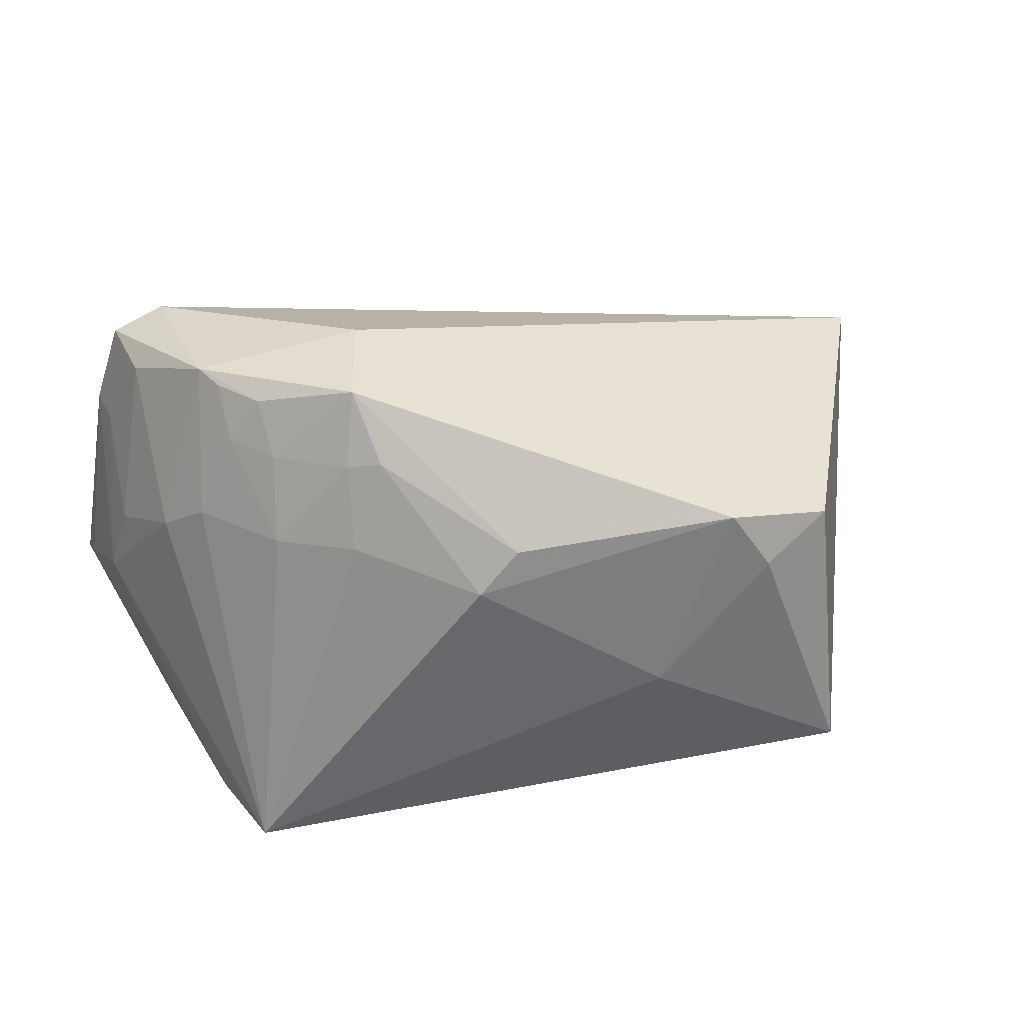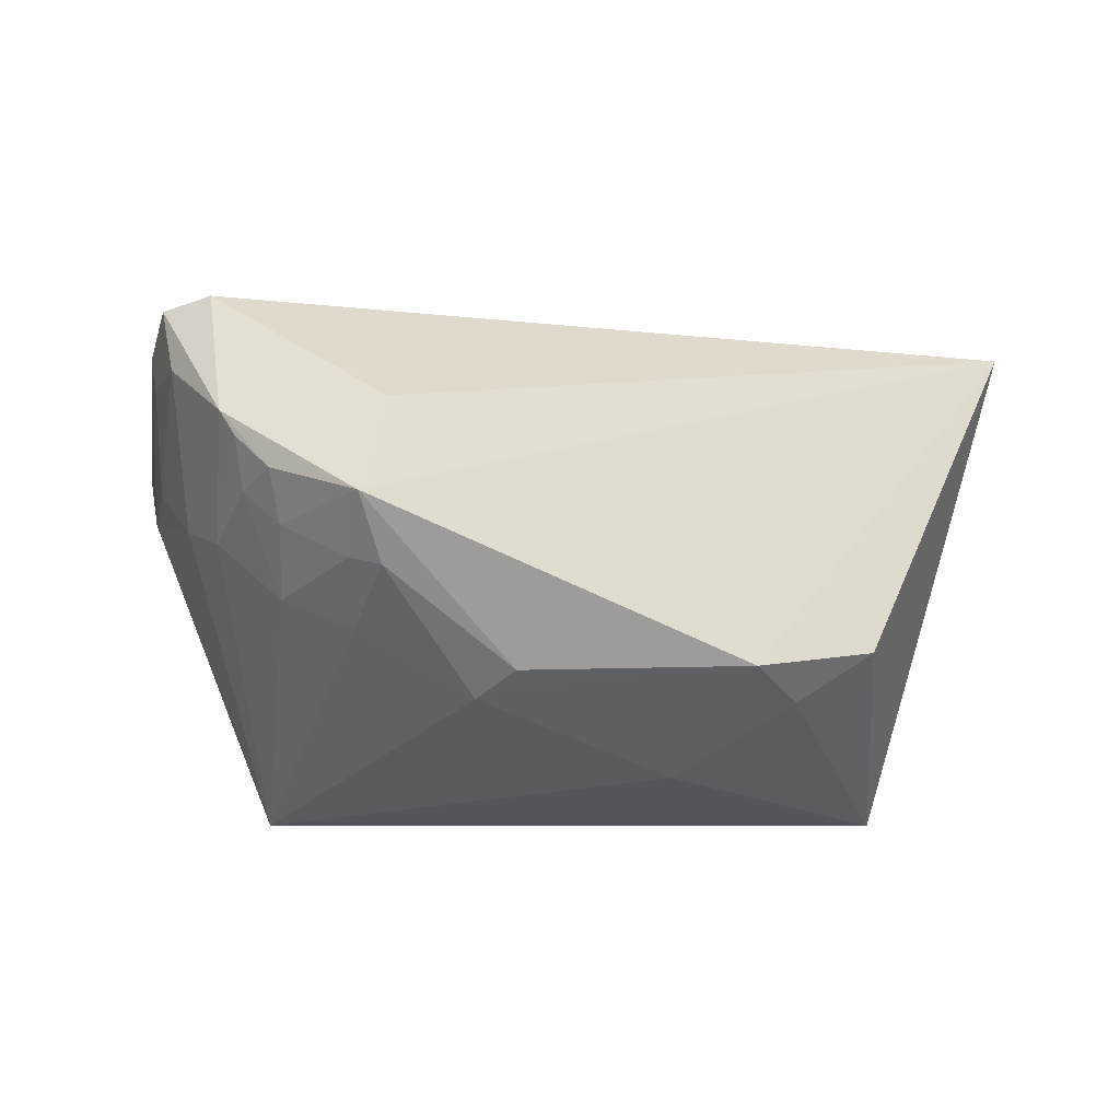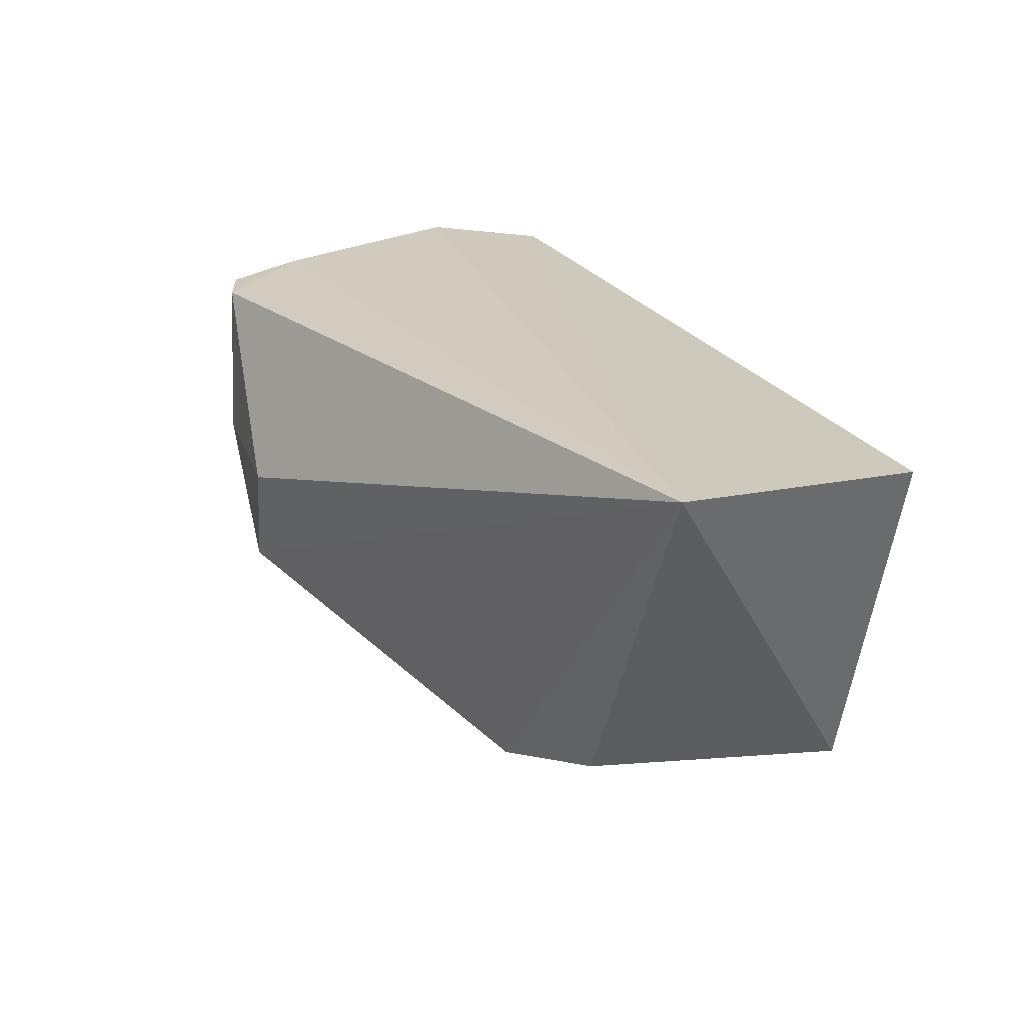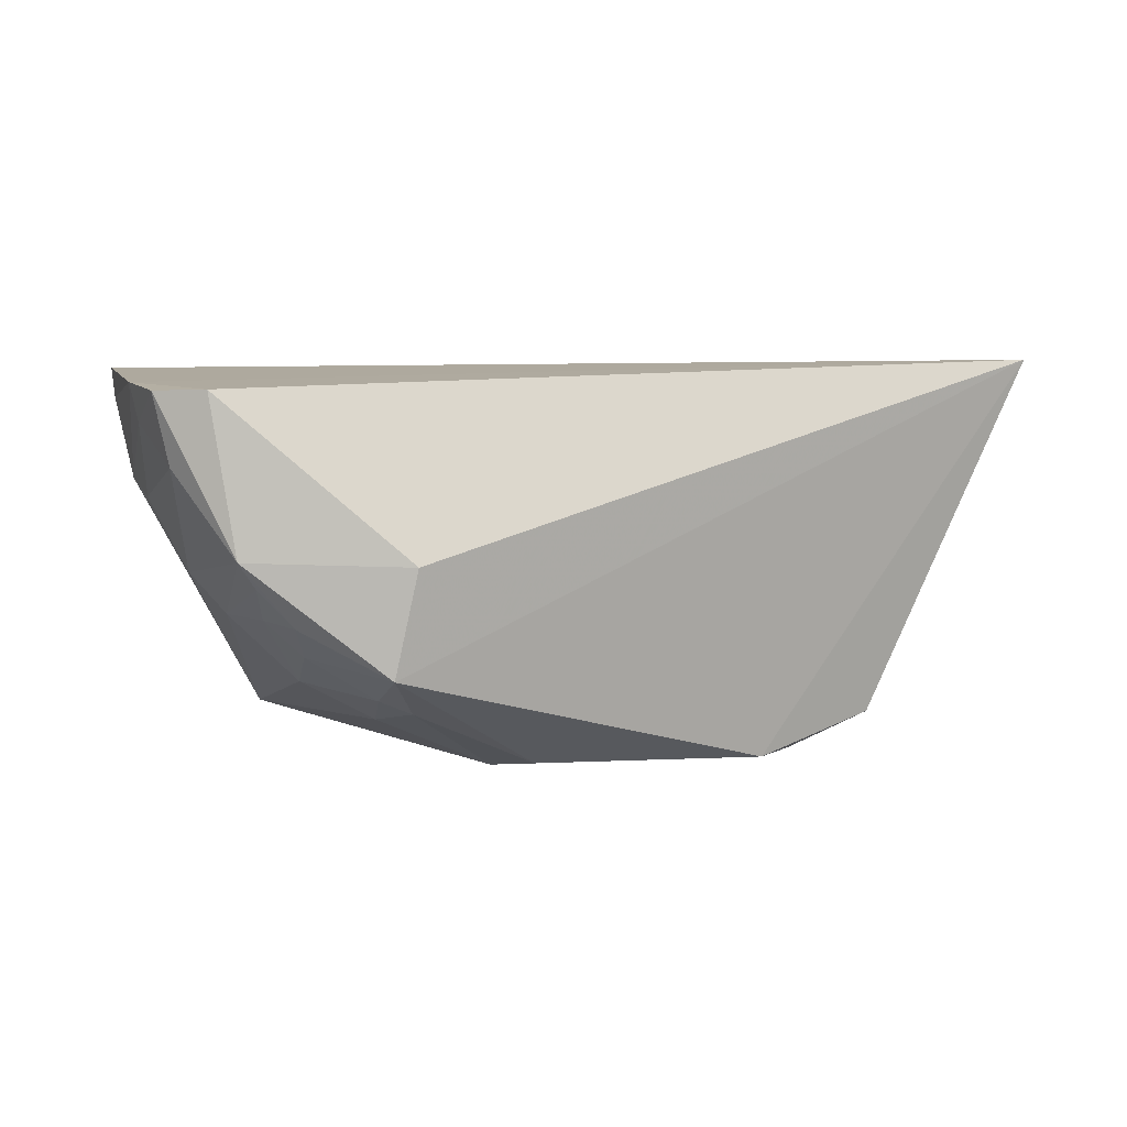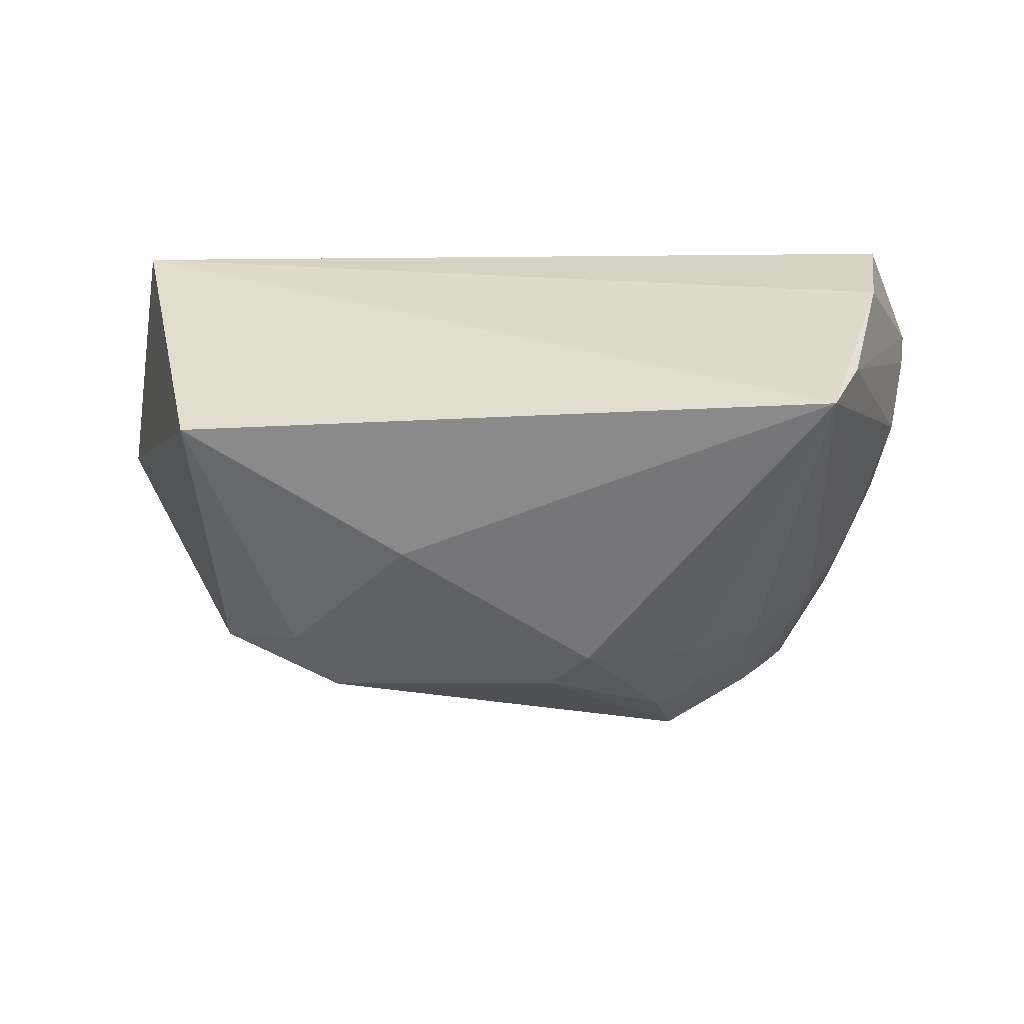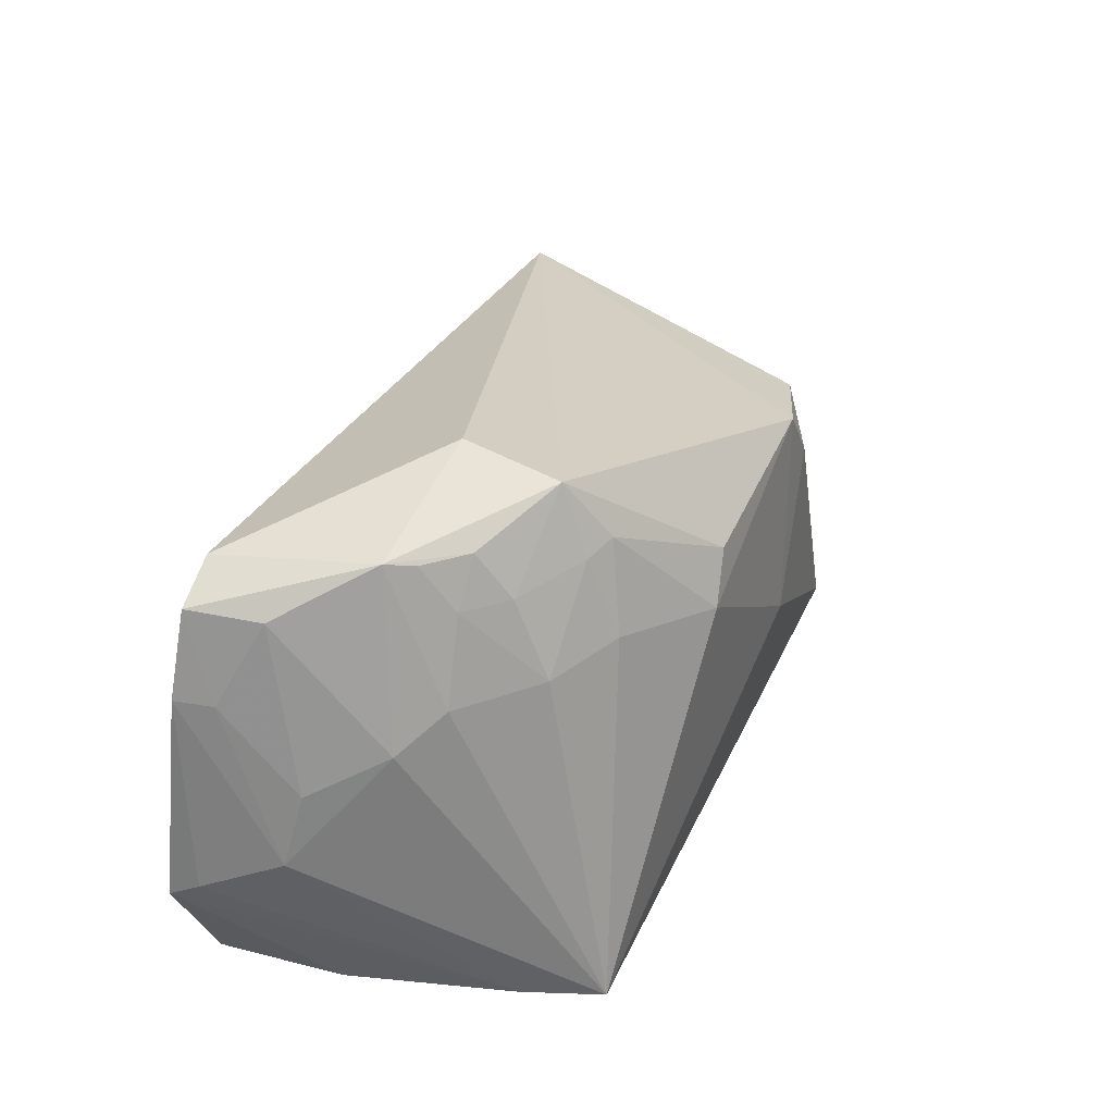
<metadata>
{"format":"obj","ext":"obj","renderer":"f3d","projection":"perspective","resolution":1024,"background":"white","views":[{"elev":37.9,"azim":-13.7,"up":"+Z"},{"elev":-33.1,"azim":1.1,"up":"+Y"},{"elev":24.3,"azim":64.3,"up":"+Y"},{"elev":6.8,"azim":-6.3,"up":"+Y"},{"elev":-56.5,"azim":-179.7,"up":"+Y"},{"elev":38.7,"azim":-68.0,"up":"+Z"}]}
</metadata>
<code>
v -0.007323 0.02166 0.1326
v 0.04737 0.03762 0.116
v -0.0239 0.03575 0.129
v -0.0298 0.03551 0.09075
v 0.03515 0.002015 0.09094
v -0.03413 0.03675 0.101
v 0.02324 0.002913 0.1196
v 0.04231 0.03345 0.09006
v -0.03087 0.03604 0.1197
v 0.03352 0.006125 0.1161
v -0.009333 0.01238 0.1323
v -0.02153 0.003376 0.08936
v 0.02686 0.002498 0.1139
v -0.0217 0.02196 0.1305
v -0.02816 0.02486 0.08965
v -0.0004687 0.001984 0.116
v -0.03189 0.02695 0.1059
v -0.02845 0.0356 0.1271
v -0.01714 0.01029 0.1188
v -0.02442 0.0102 0.08987
v 0.003144 0.002767 0.1195
v 0.01643 0.0008916 0.1034
v -0.03372 0.03407 0.1025
v -0.02652 0.01948 0.1157
v -0.01721 0.01642 0.1299
v -0.01067 0.006909 0.1193
v -0.007706 0.008693 0.1268
v -0.02714 0.02933 0.1266
v -0.02321 0.01624 0.1188
v -0.01658 0.01344 0.1258
v -0.01052 0.009768 0.1263
v -0.03017 0.03266 0.1195
v -0.03015 0.0258 0.1123
v -0.01991 0.01666 0.126
v -0.02029 0.01971 0.13
f 1 2 3
f 6 2 4
f 8 4 2
f 8 2 5
f 9 3 2
f 9 2 6
f 10 5 2
f 10 2 7
f 11 7 2
f 11 2 1
f 12 8 5
f 13 10 7
f 13 5 10
f 14 11 1
f 14 1 3
f 15 4 8
f 15 8 12
f 15 6 4
f 18 14 3
f 18 3 9
f 20 15 12
f 20 6 15
f 20 12 17
f 21 16 7
f 21 7 11
f 22 13 7
f 22 7 16
f 22 5 13
f 22 16 12
f 22 12 5
f 23 17 9
f 23 9 6
f 23 20 17
f 23 6 20
f 24 17 12
f 25 11 14
f 26 19 12
f 26 12 16
f 27 21 11
f 27 16 21
f 27 26 16
f 28 24 14
f 28 14 18
f 29 14 24
f 29 24 12
f 29 12 19
f 30 11 25
f 31 27 11
f 31 19 26
f 31 26 27
f 31 30 19
f 31 11 30
f 32 28 18
f 32 18 9
f 32 9 17
f 33 17 24
f 33 24 28
f 33 32 17
f 33 28 32
f 34 30 25
f 34 29 19
f 34 19 30
f 35 34 25
f 35 25 14
f 35 14 29
f 35 29 34

</code>
